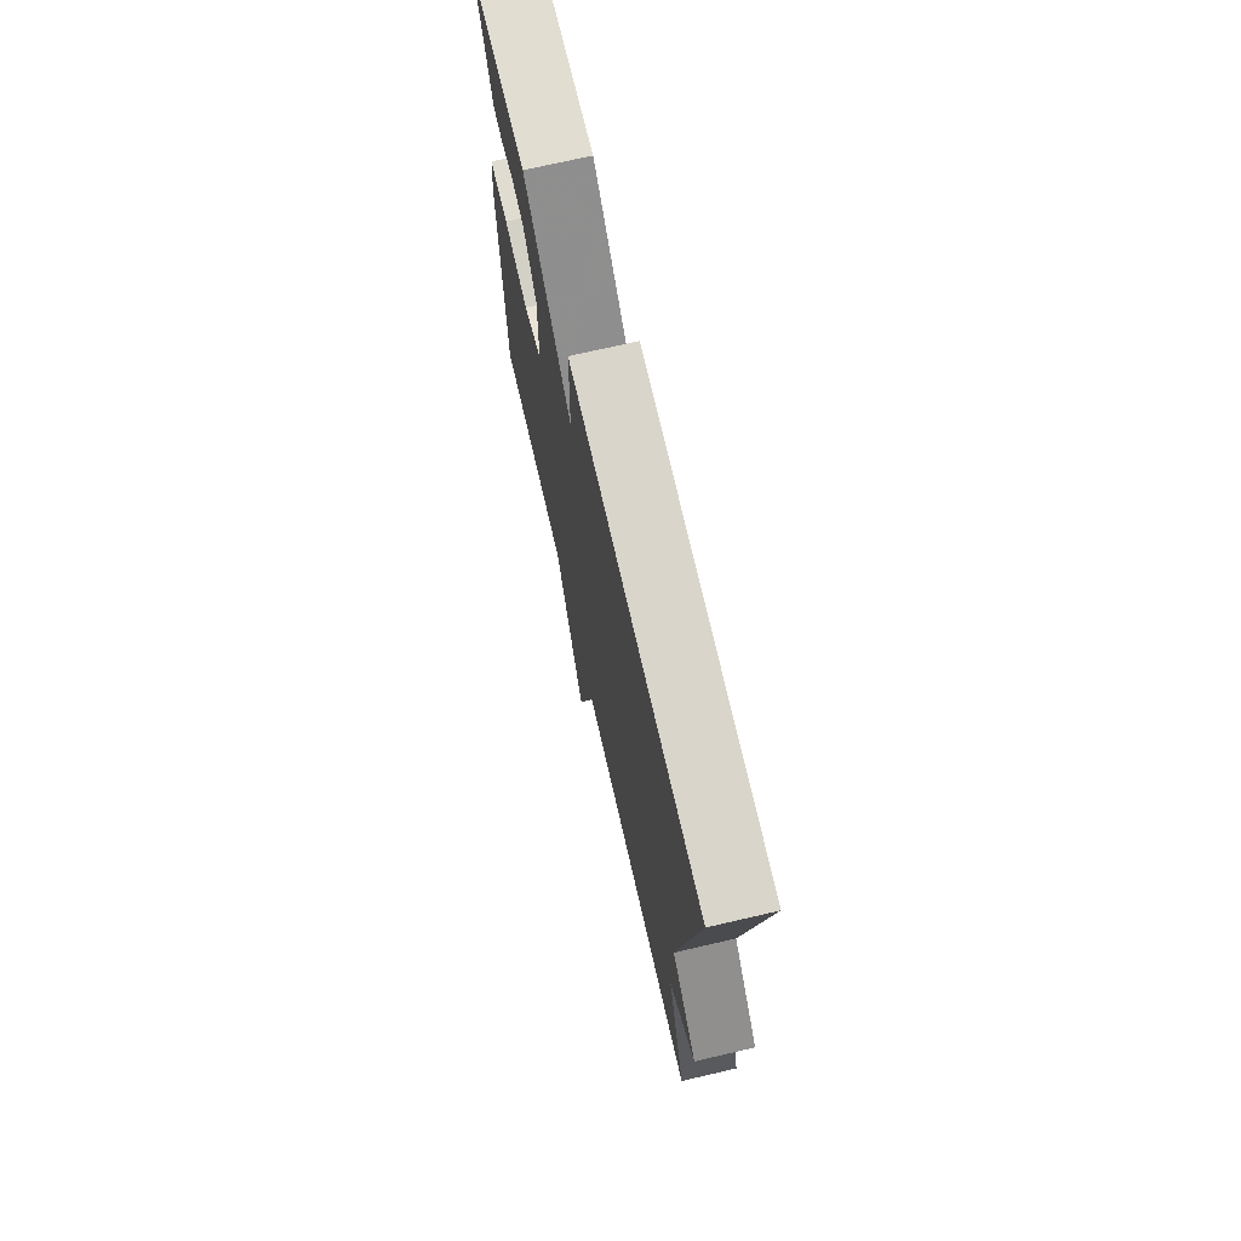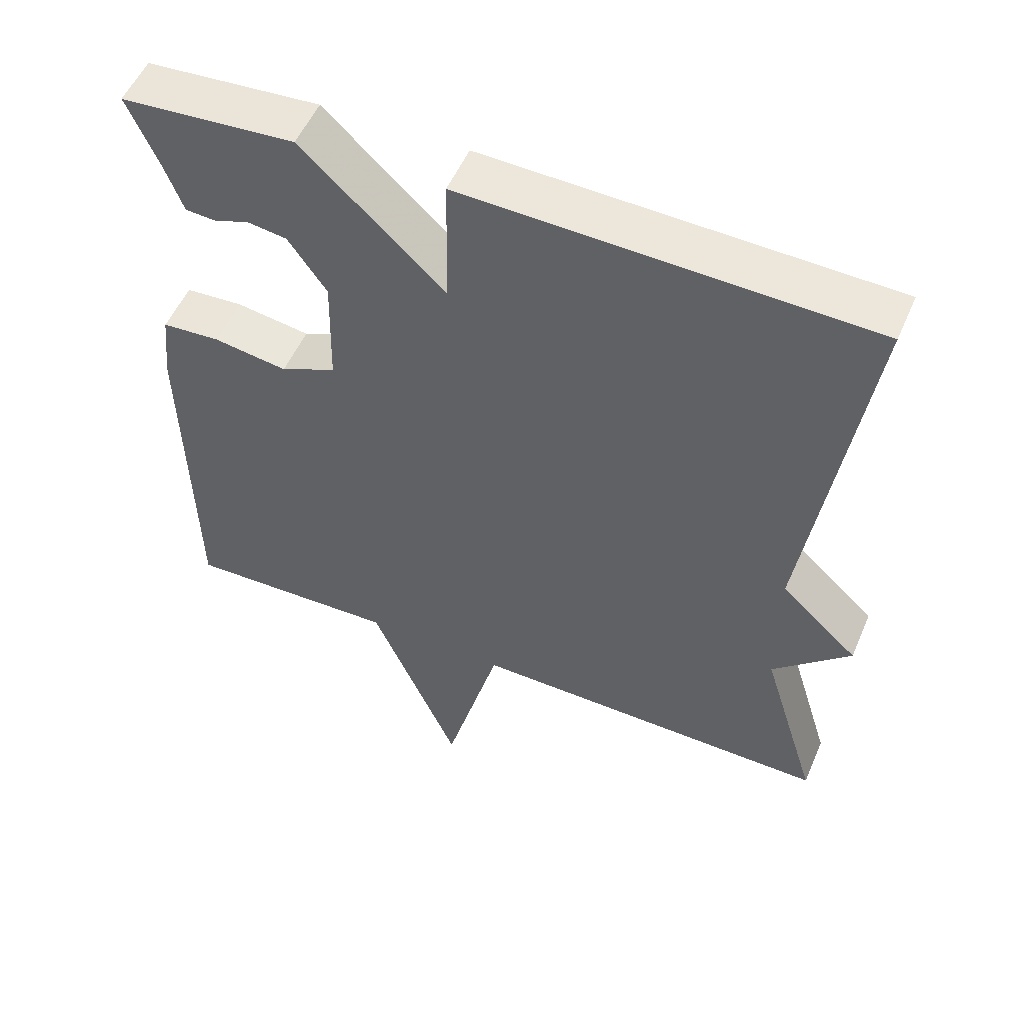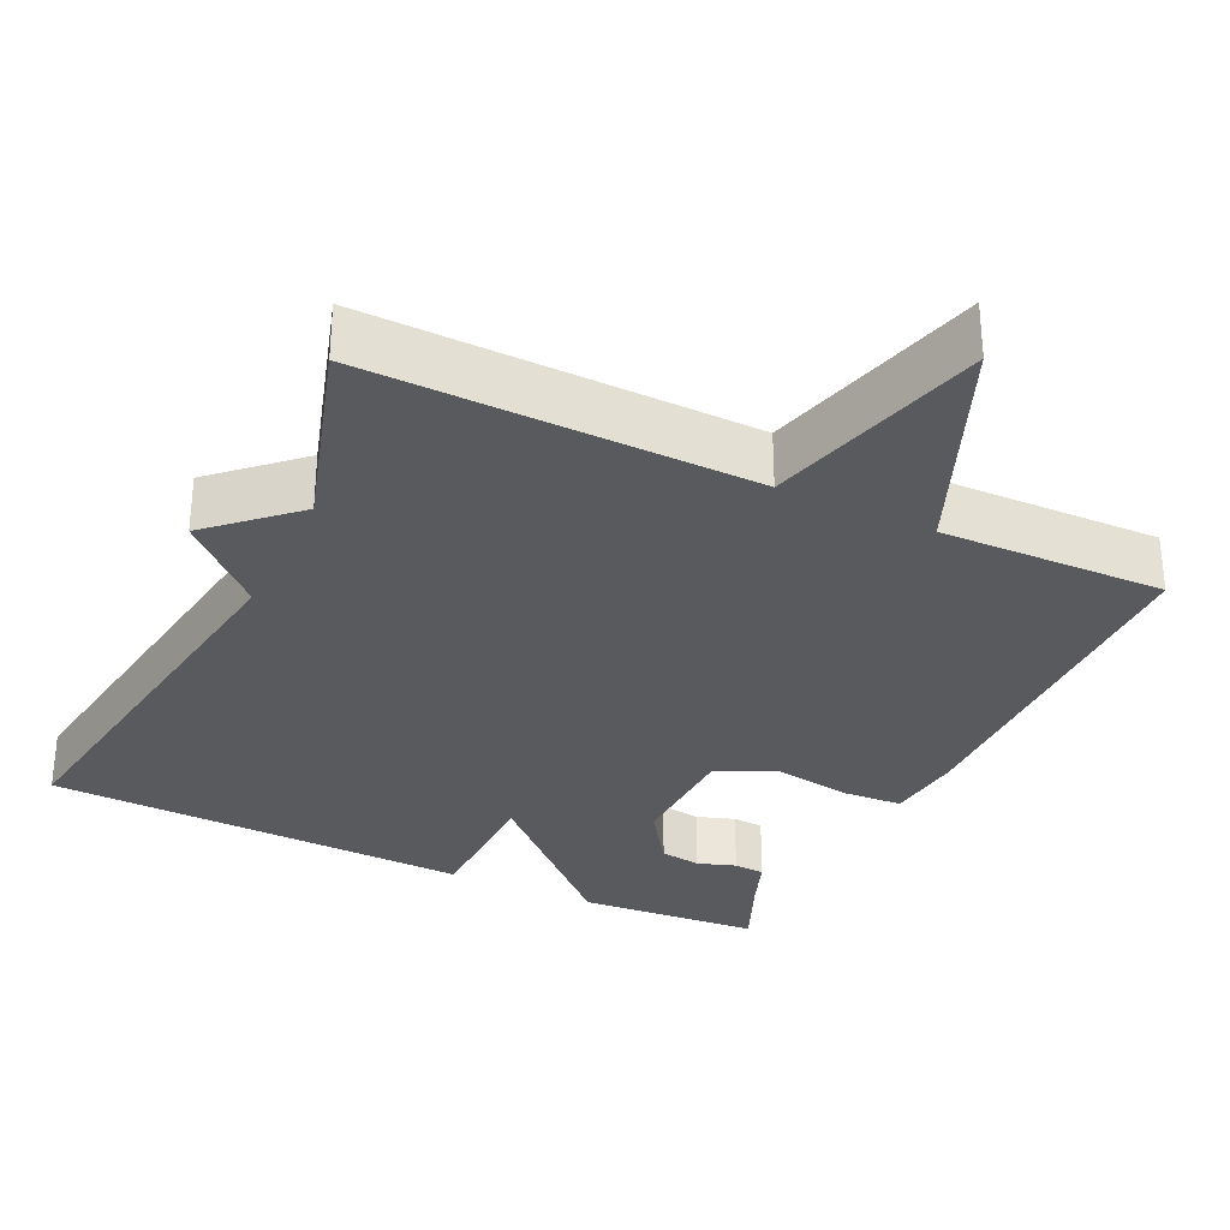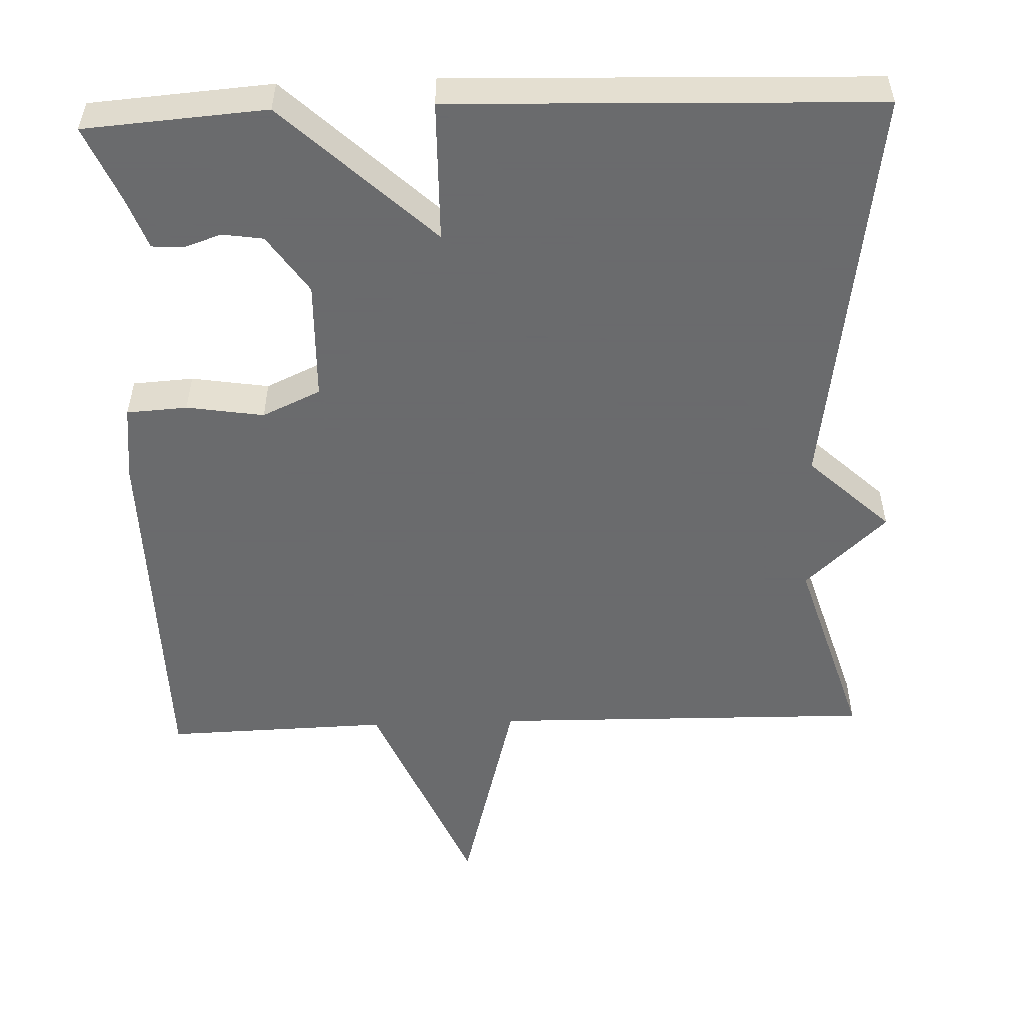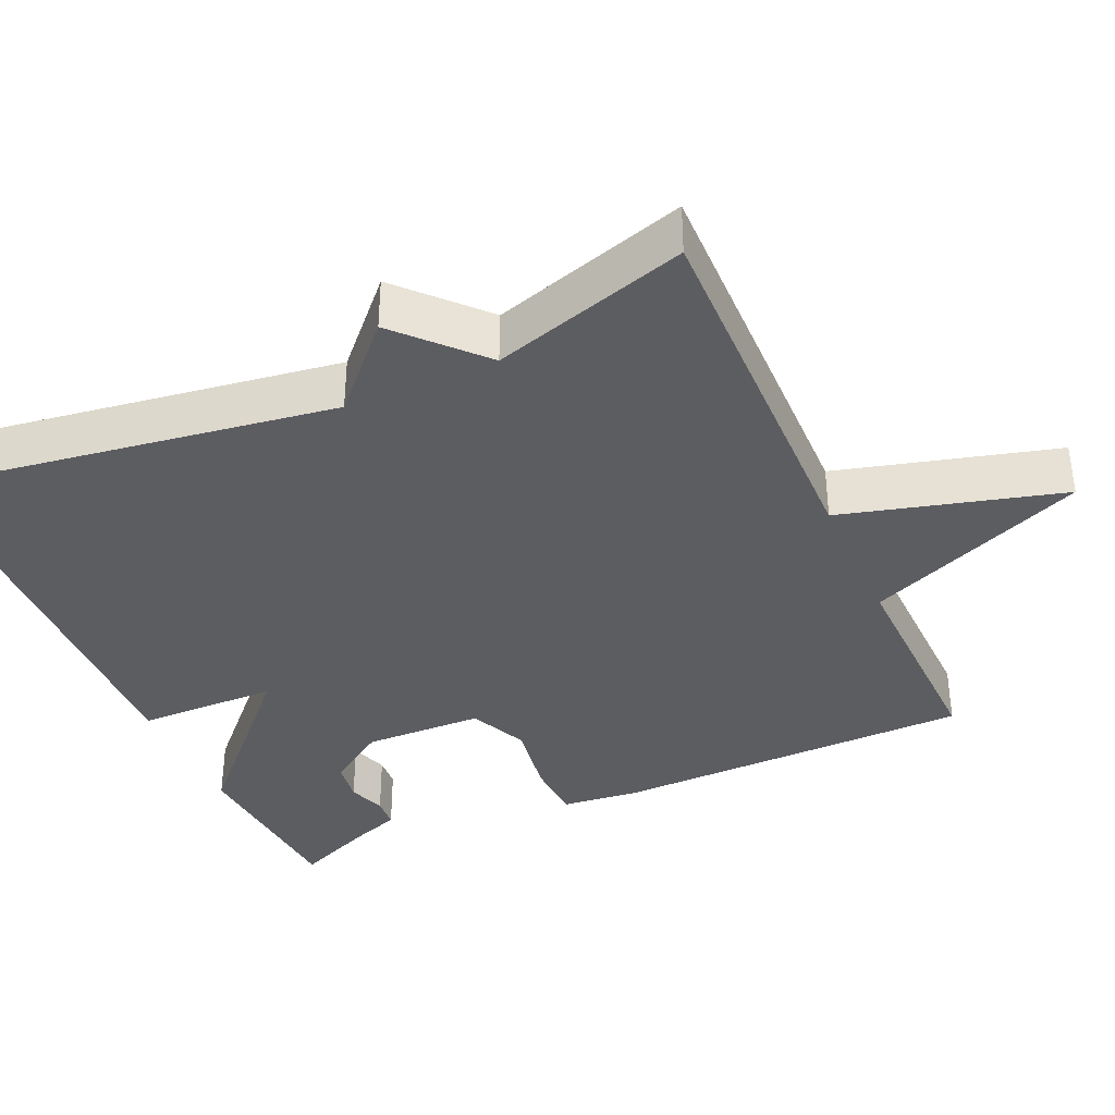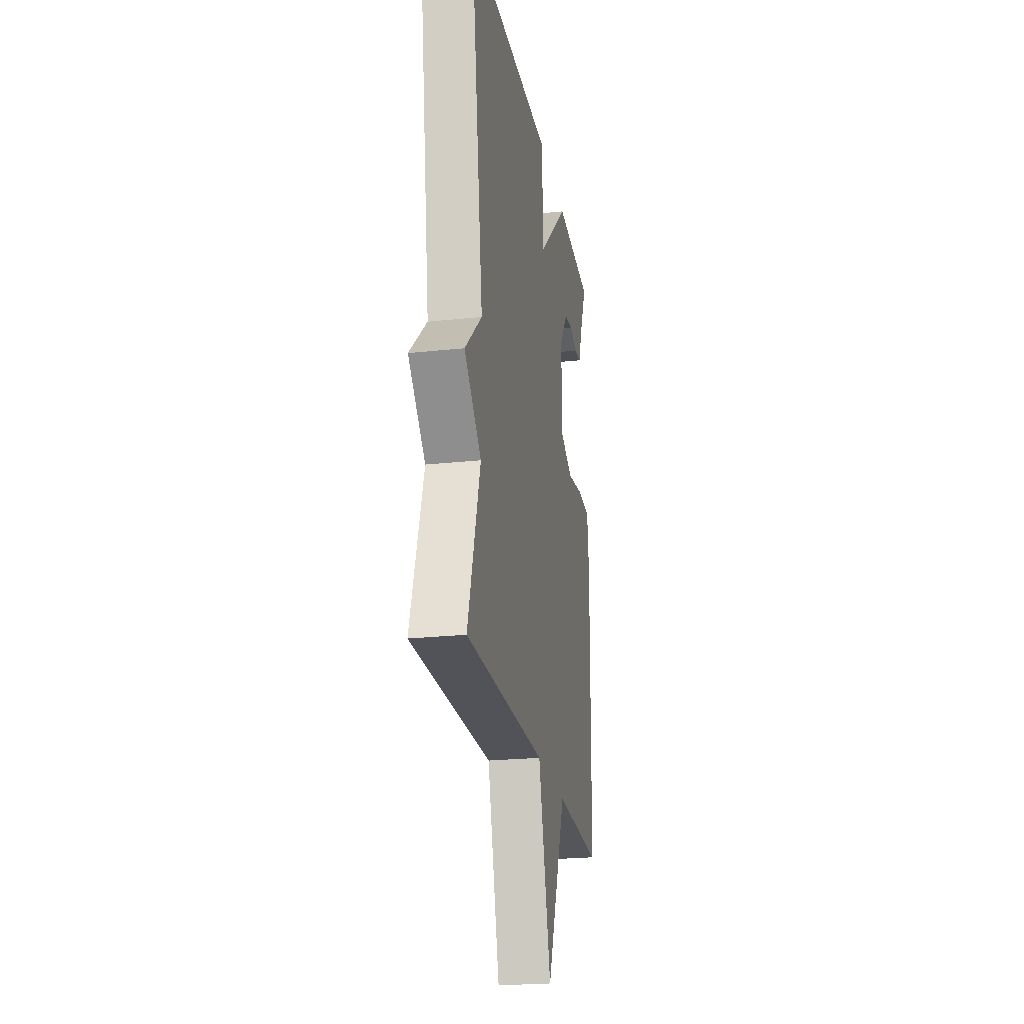
<metadata>
{"format":"obj","ext":"obj","renderer":"f3d","projection":"perspective","resolution":1024,"background":"white","views":[{"elev":72.7,"azim":77.0,"up":"+Z"},{"elev":53.5,"azim":23.1,"up":"+Z"},{"elev":-31.3,"azim":154.4,"up":"+Y"},{"elev":-53.2,"azim":2.1,"up":"+Y"},{"elev":-37.0,"azim":114.0,"up":"+Y"},{"elev":-23.6,"azim":100.2,"up":"+Z"}]}
</metadata>
<code>
v -0.5 0.07 0.5
v -0.26 0.07 0.518
v -0.063 0.07 0.332
v -0.06 0.07 0.518
v 0.5 0.07 0.5
v 0.421 0.07 -0.042
v 0.528 0.07 -0.142
v 0.421 0.07 -0.242
v 0.5 0.07 -0.5
v -0.005 0.07 -0.492
v -0.083 0.07 -0.782
v -0.205 0.07 -0.492
v -0.5 0.07 -0.5
v -0.508 0.07 -0.021
v -0.497 0.07 0.079
v -0.417 0.07 0.084
v -0.315 0.07 0.068
v -0.238 0.07 0.103
v -0.234 0.07 0.261
v -0.287 0.07 0.338
v -0.341 0.07 0.346
v -0.391 0.07 0.329
v -0.432 0.07 0.332
v -0.457 0.07 0.4
v -0.5 0 0.5
v -0.26 0 0.518
v -0.063 0 0.332
v -0.06 0 0.518
v 0.5 0 0.5
v 0.421 0 -0.042
v 0.528 0 -0.142
v 0.421 0 -0.242
v 0.5 0 -0.5
v -0.005 0 -0.492
v -0.083 0 -0.782
v -0.205 0 -0.492
v -0.5 0 -0.5
v -0.508 0 -0.021
v -0.497 0 0.079
v -0.417 0 0.084
v -0.315 0 0.068
v -0.238 0 0.103
v -0.234 0 0.261
v -0.287 0 0.338
v -0.341 0 0.346
v -0.391 0 0.329
v -0.432 0 0.332
v -0.457 0 0.4
f 21 22 23 24
f 1 2 3
f 24 1 3
f 21 24 3
f 20 21 3
f 19 20 3
f 18 19 3
f 15 16 17
f 14 15 17
f 13 14 17
f 12 13 17
f 12 17 18
f 11 12 18
f 10 11 18
f 10 18 3
f 9 10 3
f 8 9 3
f 6 7 8 3
f 3 4 5 6
f 48 47 46 45
f 27 26 25
f 27 25 48
f 27 48 45
f 27 45 44
f 27 44 43
f 27 43 42
f 41 40 39
f 41 39 38
f 41 38 37
f 41 37 36
f 42 41 36
f 42 36 35
f 42 35 34
f 27 42 34
f 27 34 33
f 27 33 32
f 27 32 31 30
f 30 29 28 27
f 1 25 26 2
f 2 26 27 3
f 3 27 28 4
f 4 28 29 5
f 5 29 30 6
f 6 30 31 7
f 7 31 32 8
f 8 32 33 9
f 9 33 34 10
f 10 34 35 11
f 11 35 36 12
f 12 36 37 13
f 13 37 38 14
f 14 38 39 15
f 15 39 40 16
f 16 40 41 17
f 17 41 42 18
f 18 42 43 19
f 19 43 44 20
f 20 44 45 21
f 21 45 46 22
f 22 46 47 23
f 23 47 48 24
f 24 48 25 1

</code>
